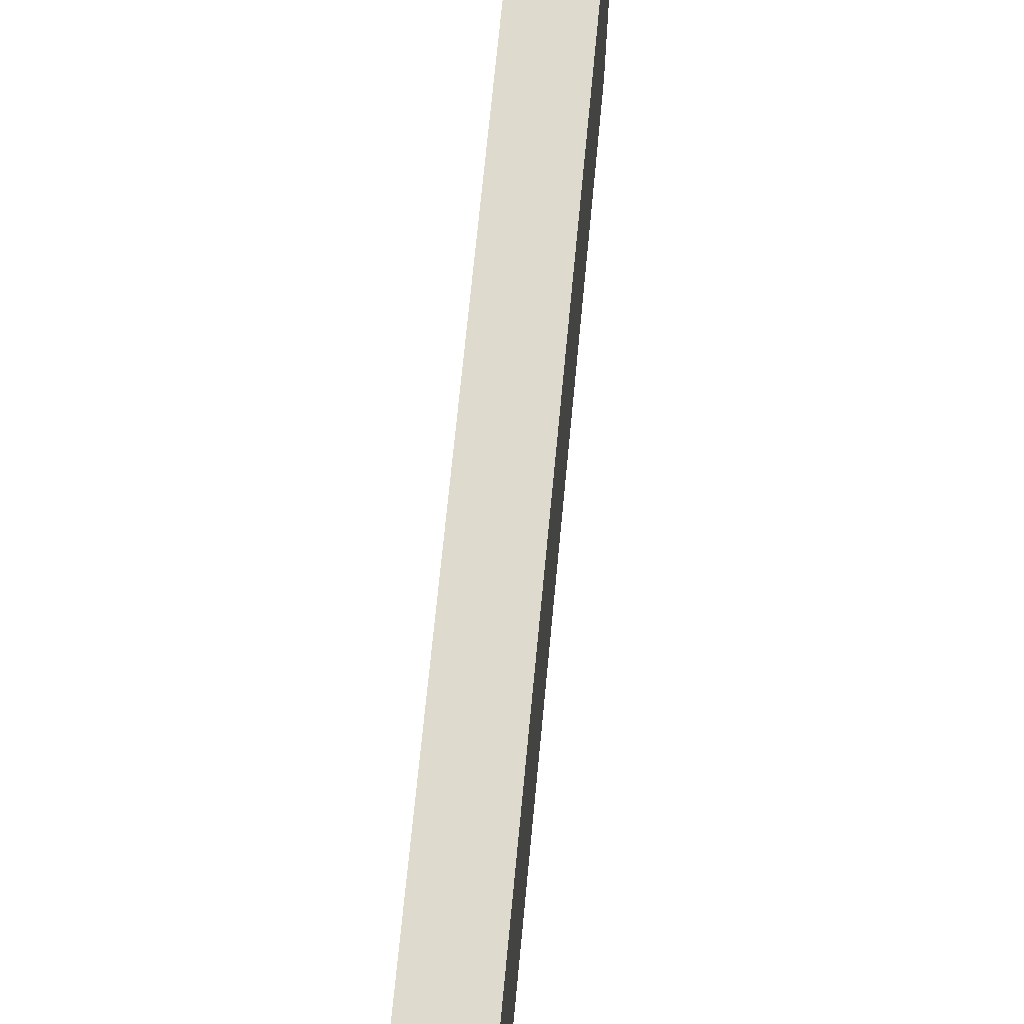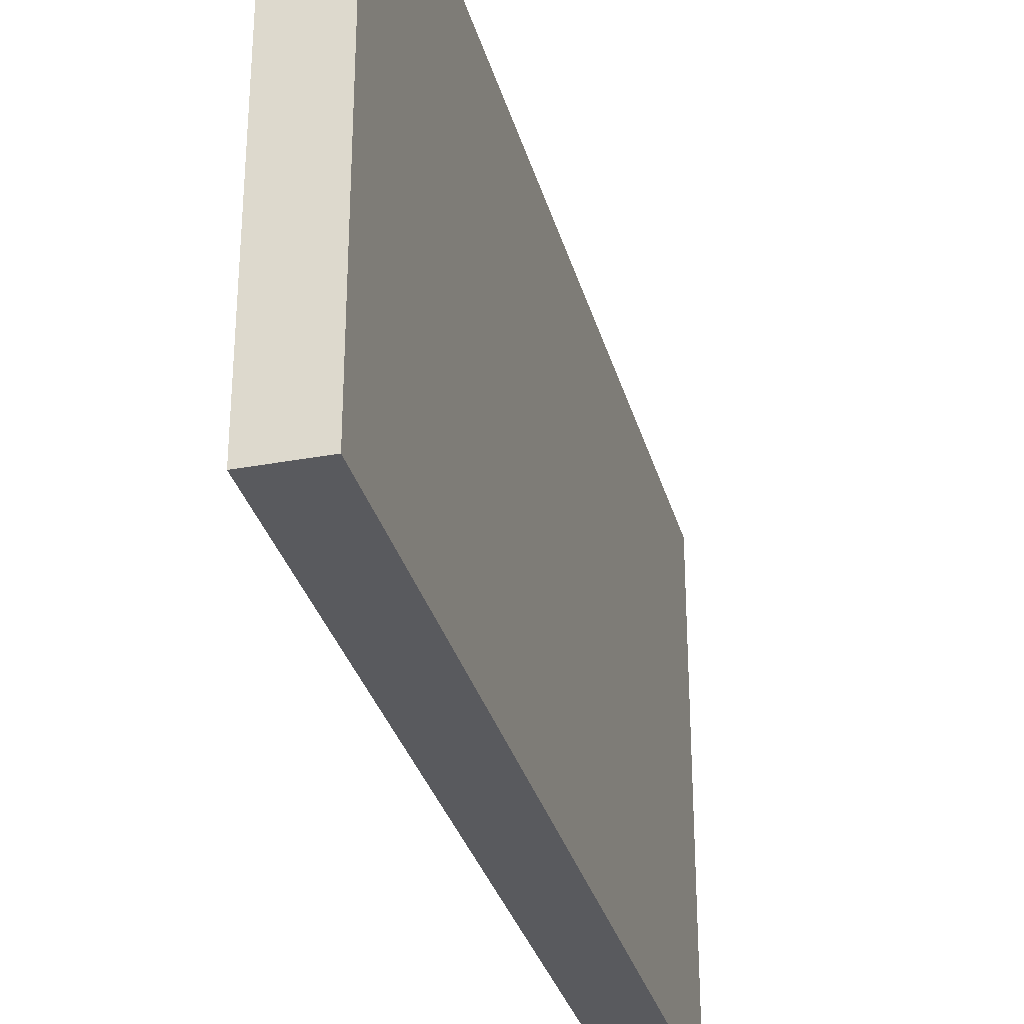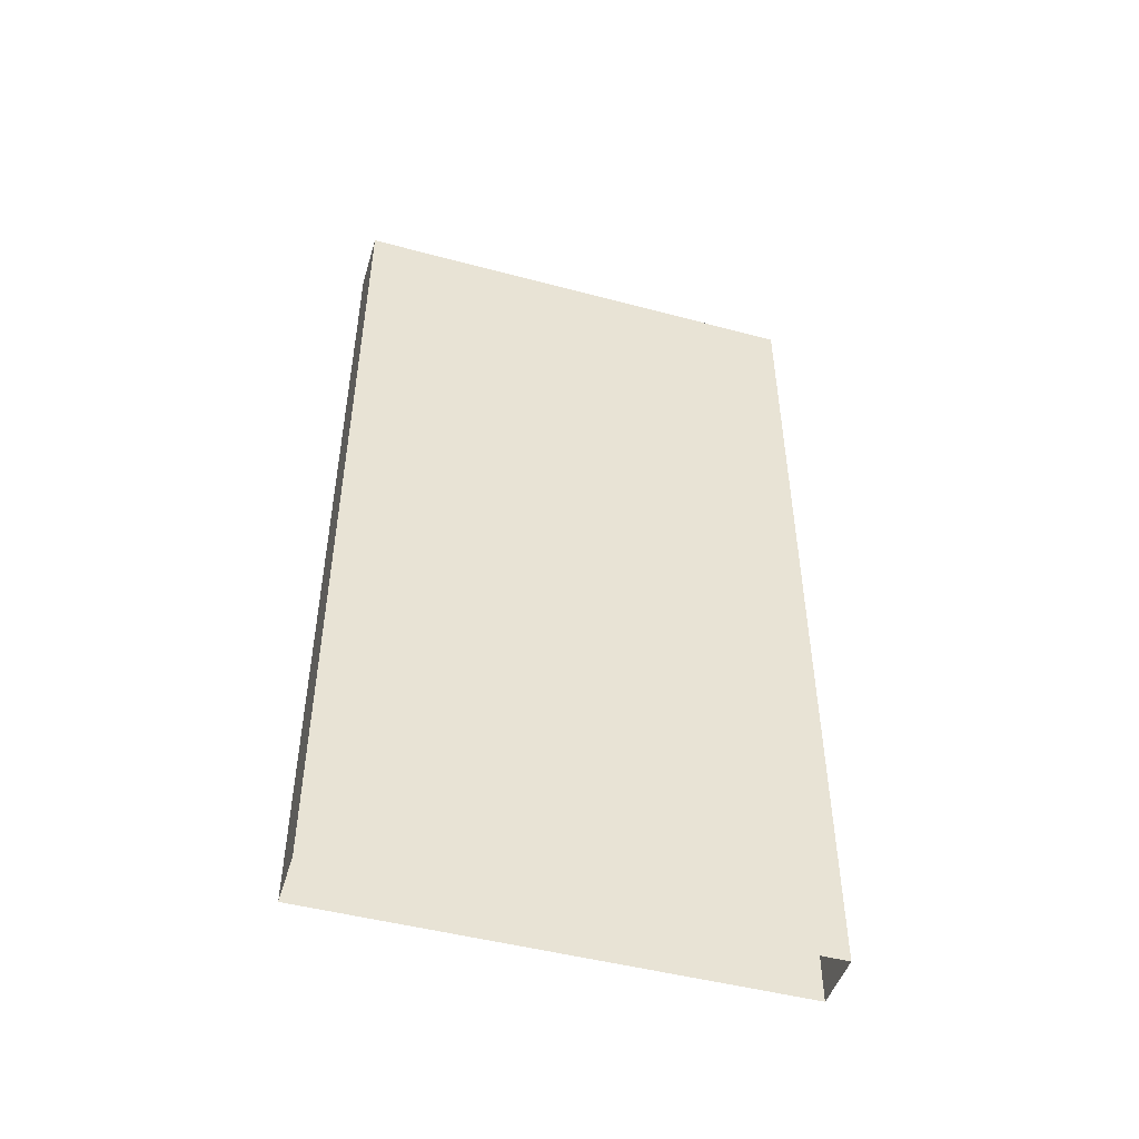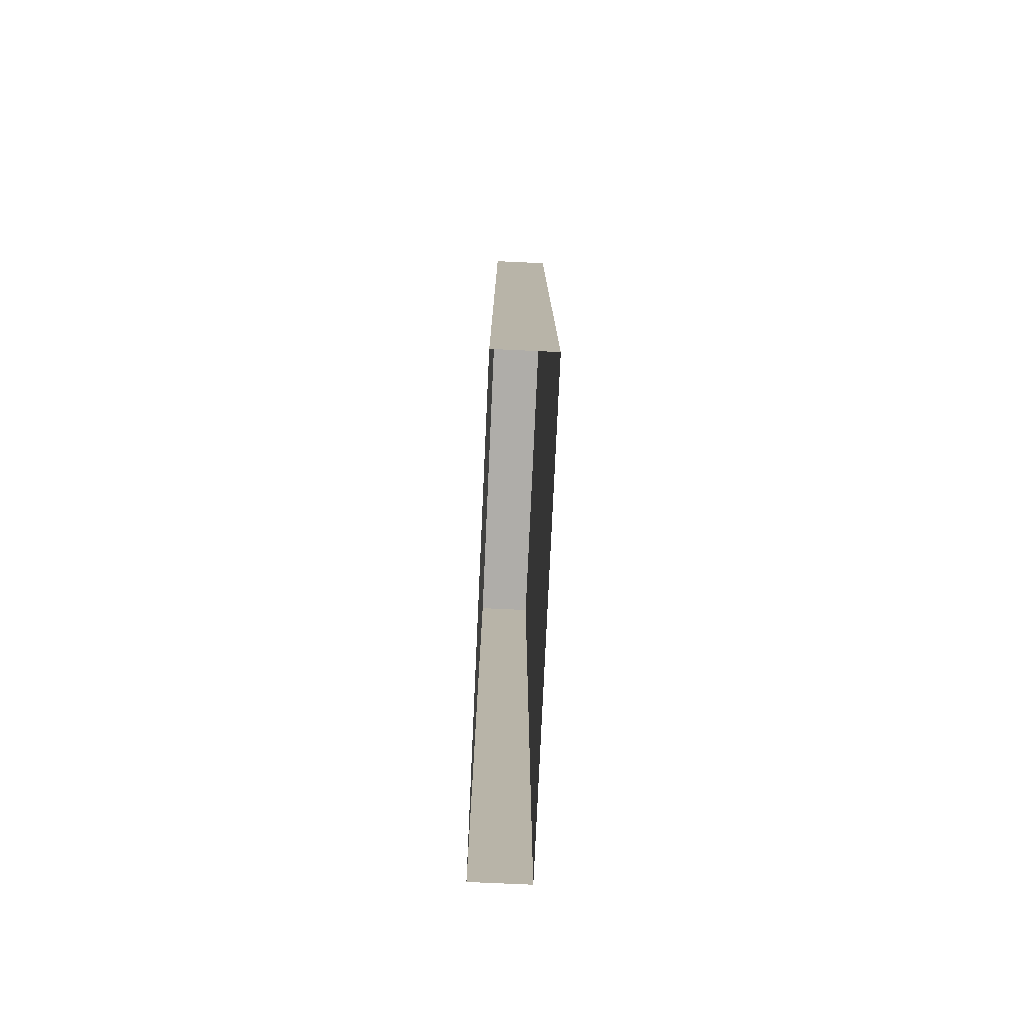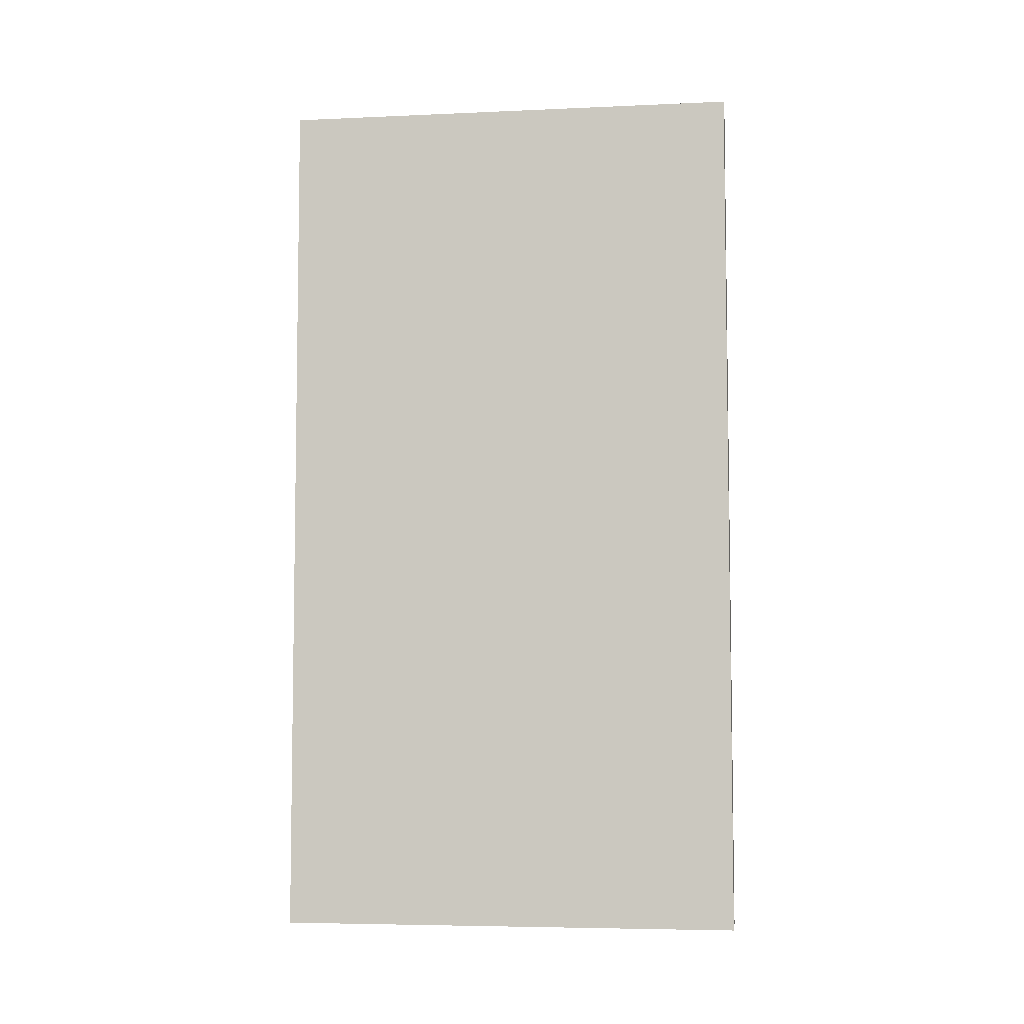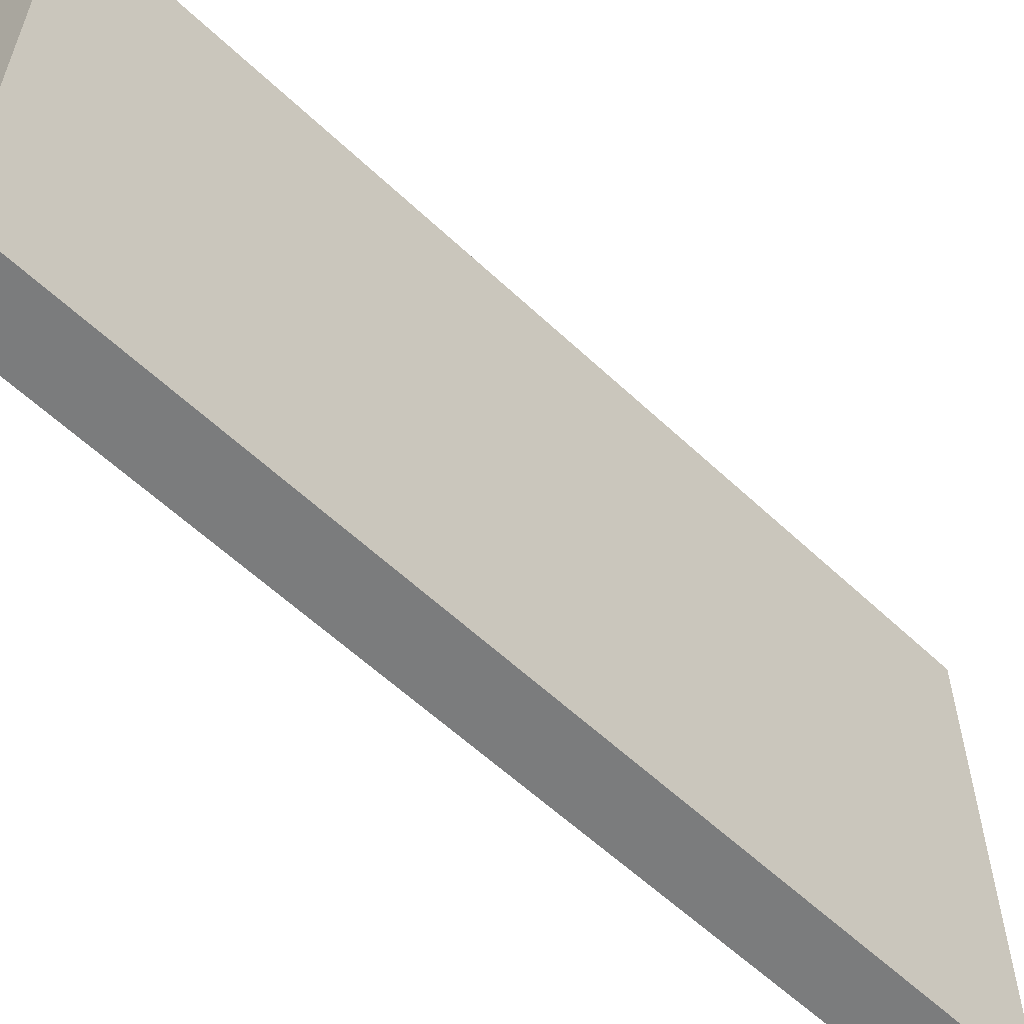
<metadata>
{"format":"obj","ext":"obj","renderer":"f3d","projection":"perspective","resolution":1024,"background":"white","views":[{"elev":71.1,"azim":-174.5,"up":"+Z"},{"elev":-31.8,"azim":-165.3,"up":"+Z"},{"elev":-47.8,"azim":73.3,"up":"+Y"},{"elev":-77.3,"azim":177.4,"up":"+Y"},{"elev":-5.8,"azim":-82.3,"up":"+Y"},{"elev":-58.6,"azim":-134.2,"up":"+Z"}]}
</metadata>
<code>
v  1490 129.9 -2613
v  1490 129.9 -2550
v  1498 129.9 -2550
v  1498 129.9 -2613
v  1498 11.81 -2613
v  1490 11.81 -2613
v  1490 11.81 -2550
v  1498 11.81 -2550
g Box011
f 1 2 3
f 3 4 1
f 5 6 1
f 1 4 5
f 6 7 2
f 2 1 6
f 7 8 3
f 3 2 7
f 8 5 4
f 4 3 8

</code>
